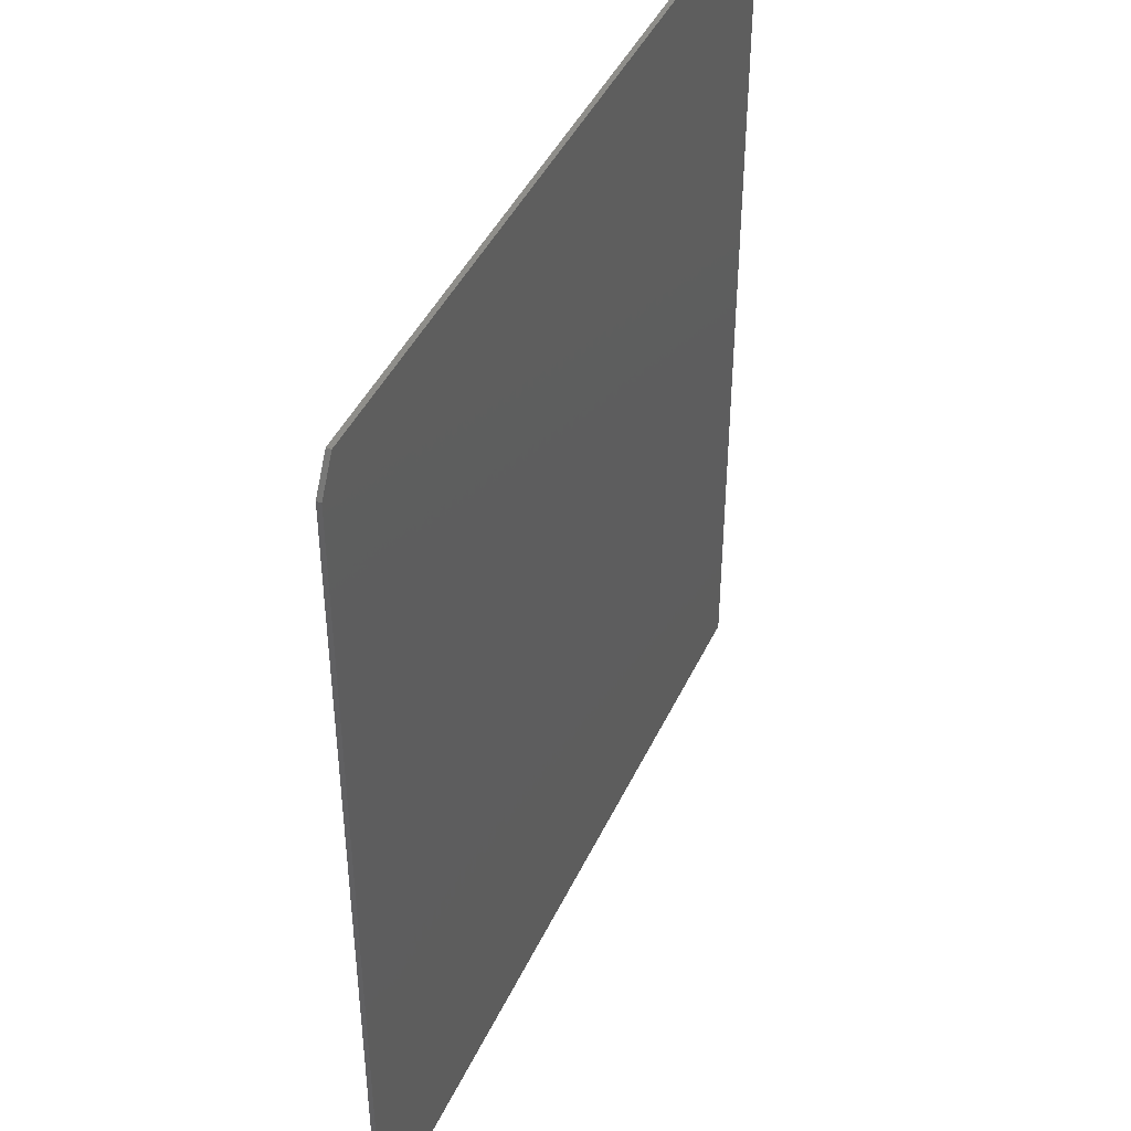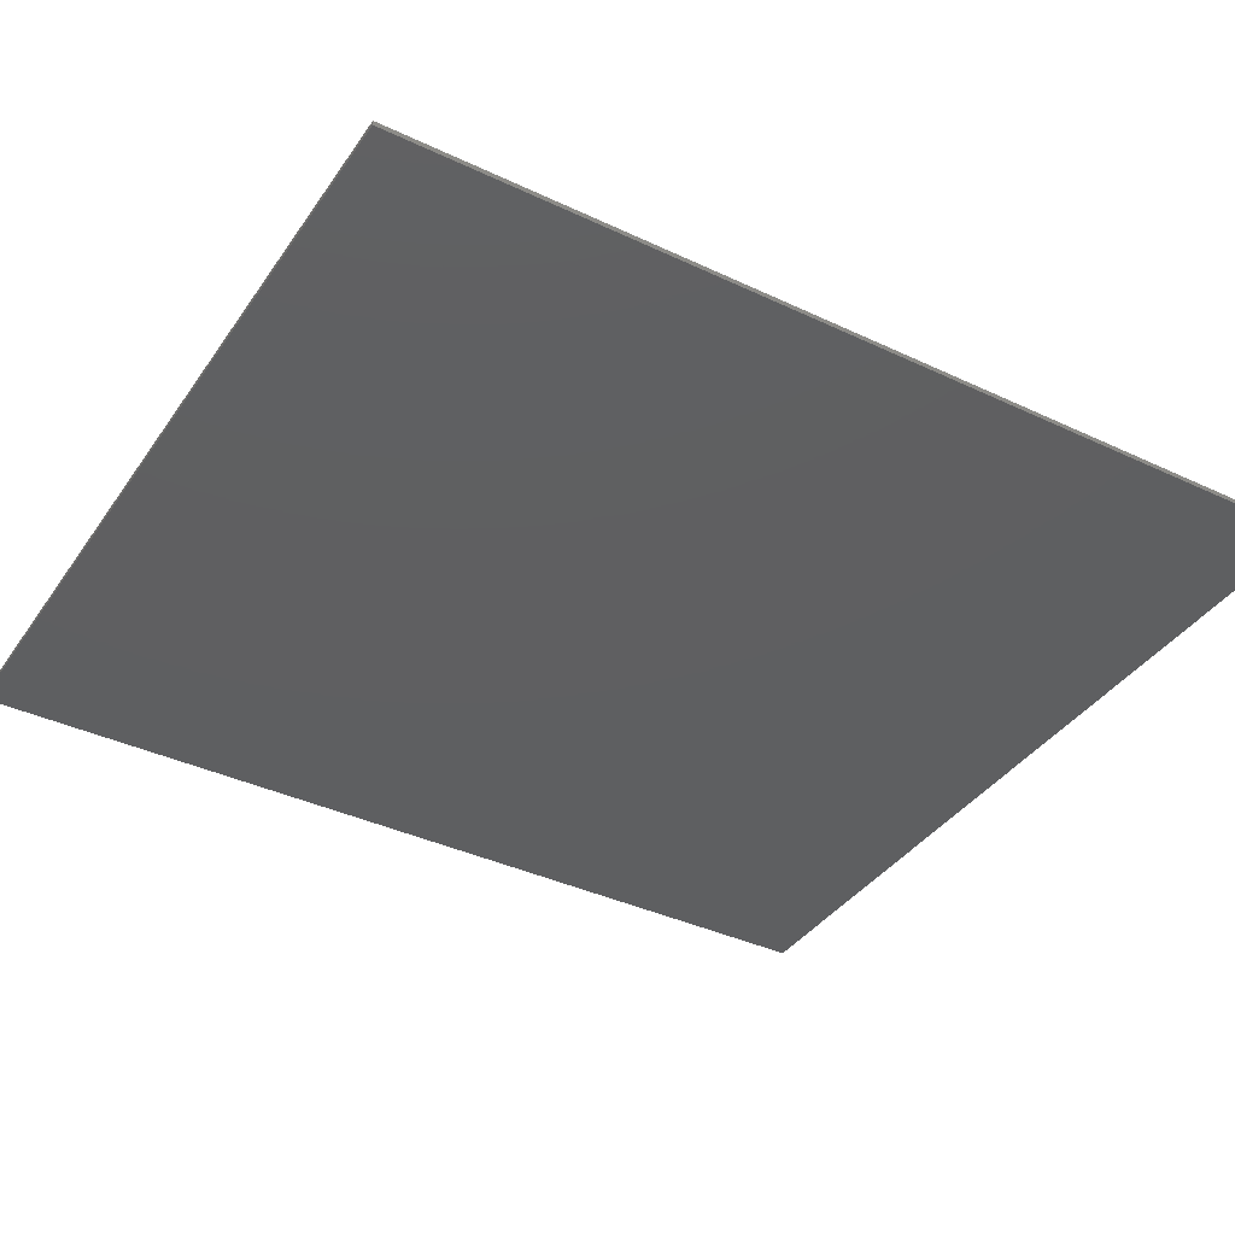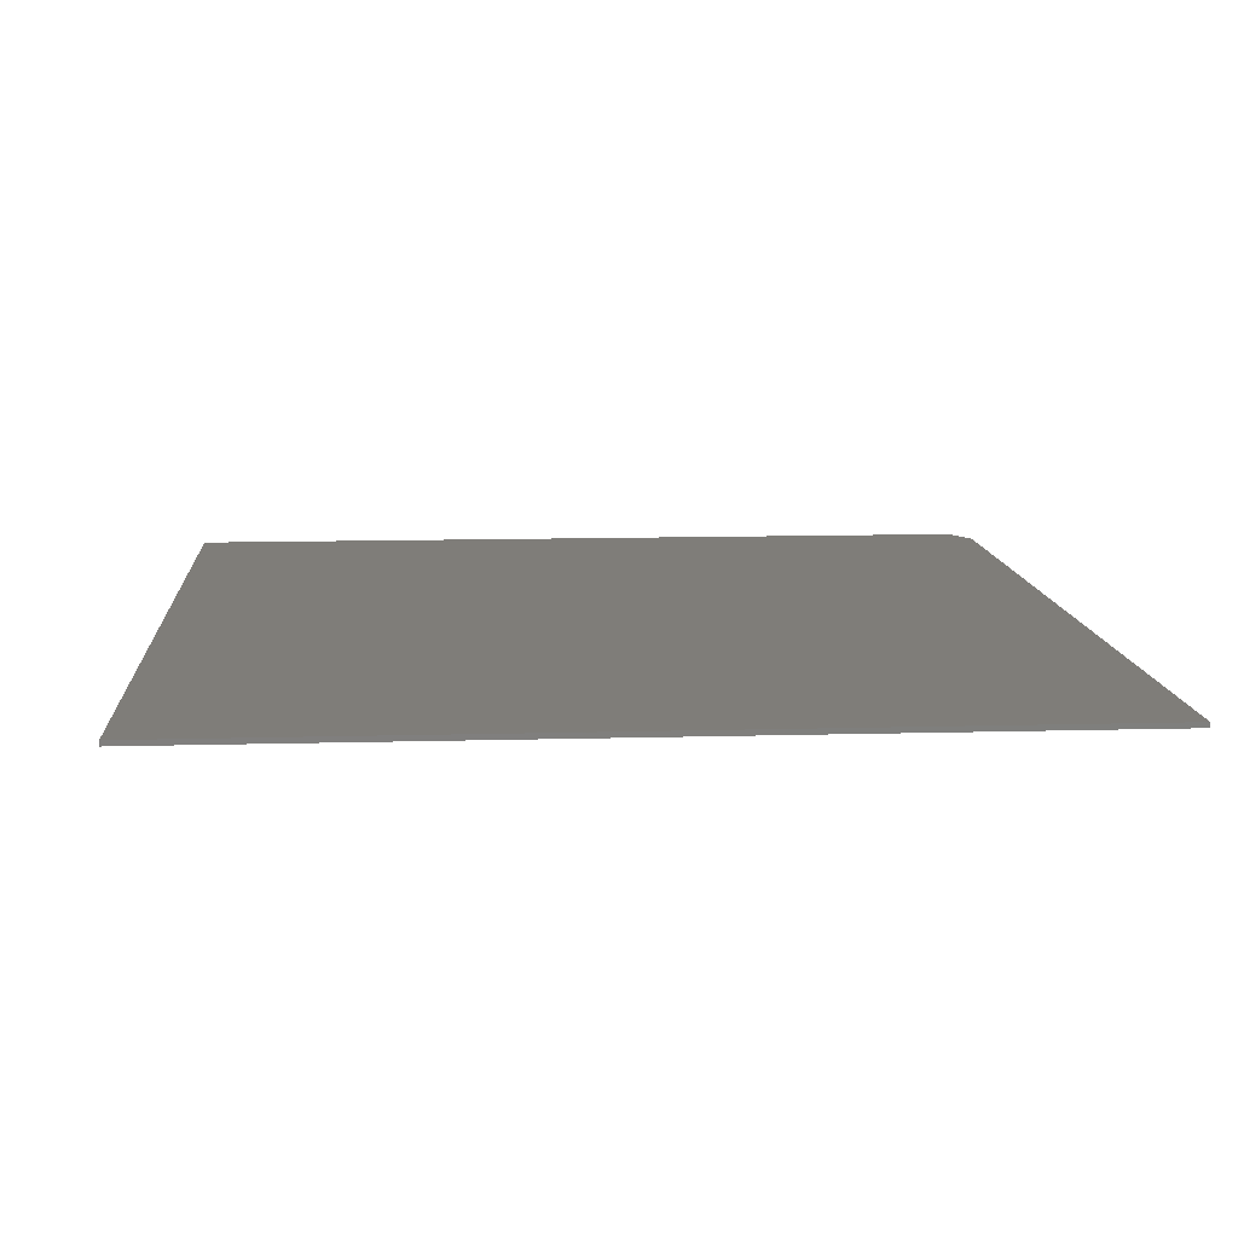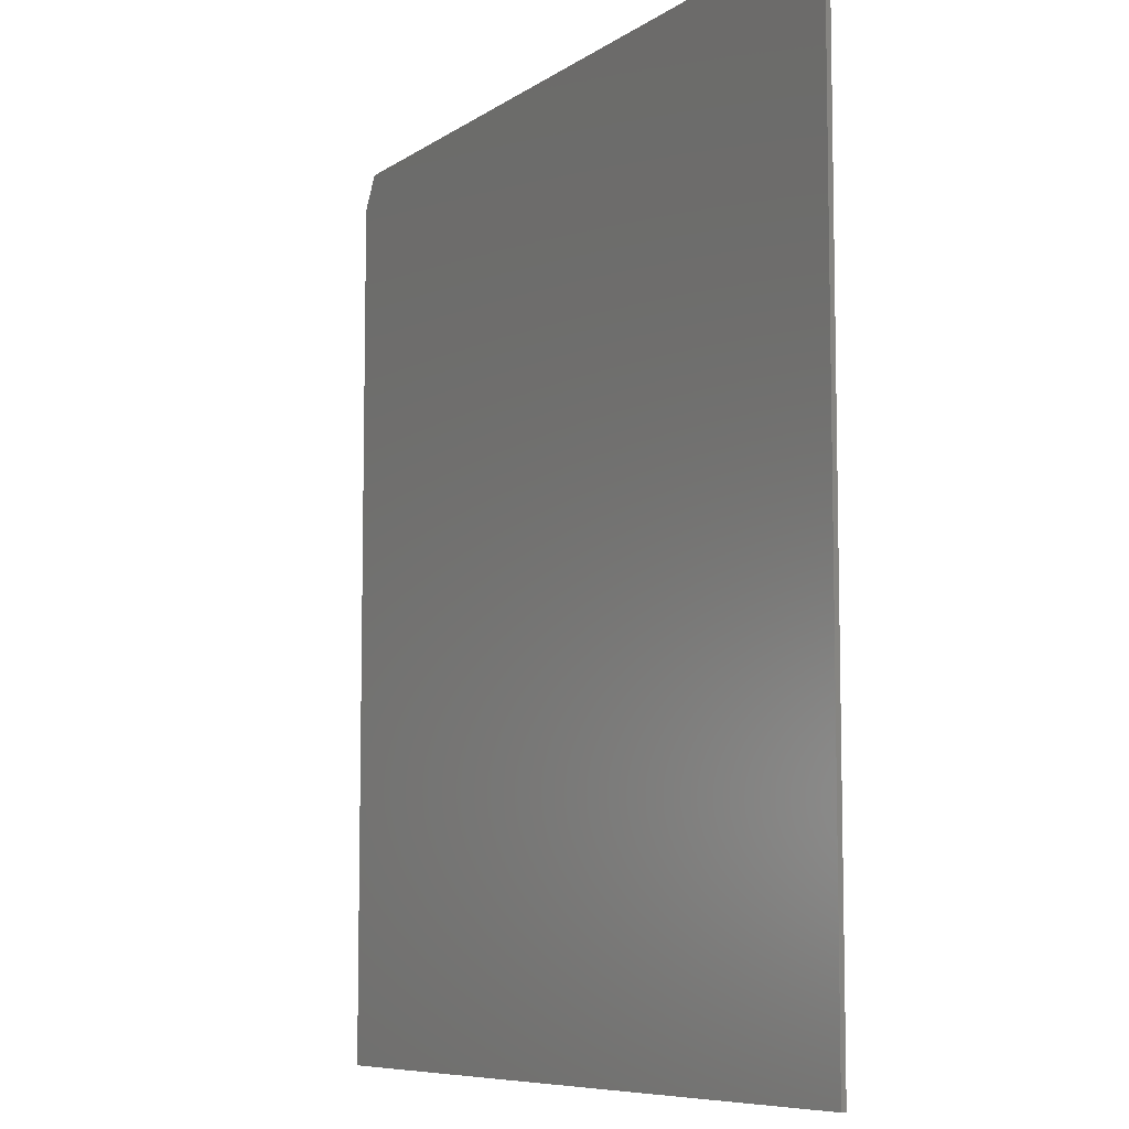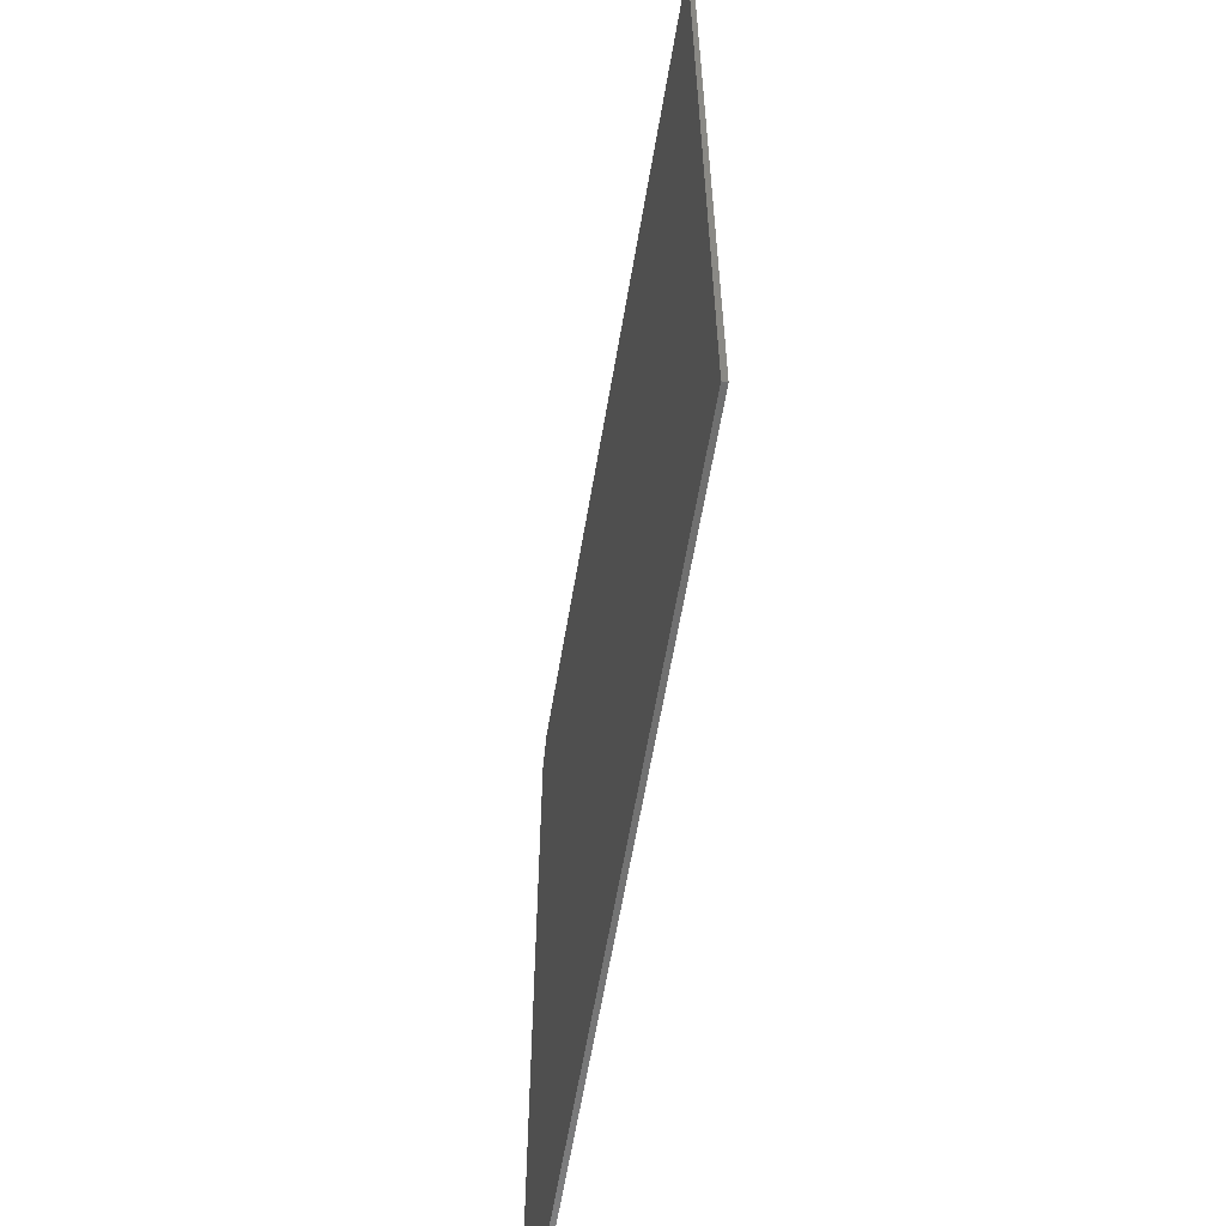
<metadata>
{"format":"stl","ext":"stl","renderer":"f3d","projection":"perspective","resolution":1024,"background":"white","views":[{"elev":43.9,"azim":113.9,"up":"+Y"},{"elev":-38.3,"azim":59.2,"up":"+Z"},{"elev":10.8,"azim":-4.1,"up":"+Z"},{"elev":-7.9,"azim":-119.8,"up":"+Y"},{"elev":-61.7,"azim":-99.6,"up":"+Y"}]}
</metadata>
<code>
# stl→obj: 10 verts, 16 faces
v -0.6797 -0.75 0.007812
v 0.6782 -0.75 0.007812
v -0.6797 0.75 0.007812
v 0.6782 0.6953 0.007812
v 0.647 0.75 0.007812
v 0.647 0.75 0
v 0.6782 0.6953 0
v -0.6797 0.75 0
v 0.6782 -0.75 0
v -0.6797 -0.75 0
f 1 2 3
f 3 2 4
f 3 4 5
f 6 7 8
f 8 7 9
f 8 9 10
f 5 6 3
f 3 6 8
f 2 9 4
f 4 9 7
f 5 4 6
f 6 4 7
f 3 8 1
f 1 8 10
f 1 10 2
f 2 10 9

</code>
